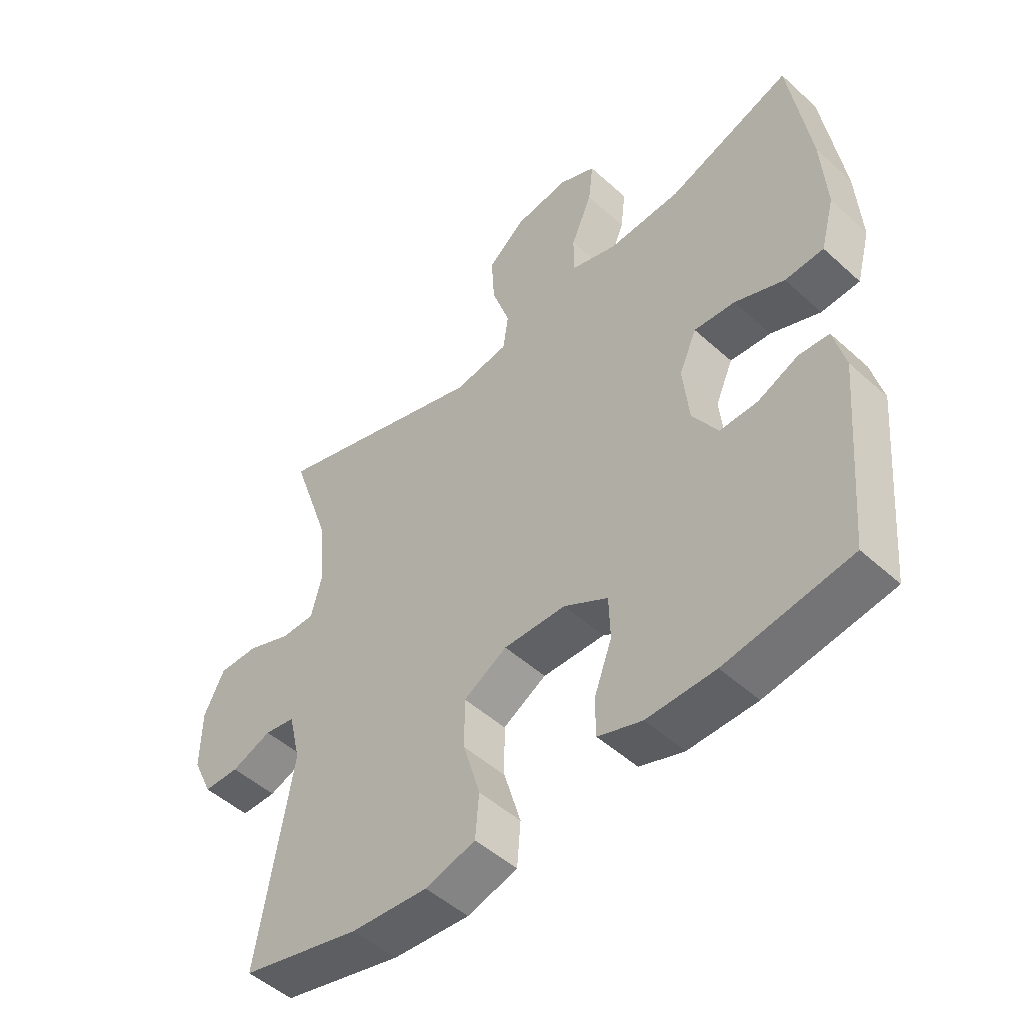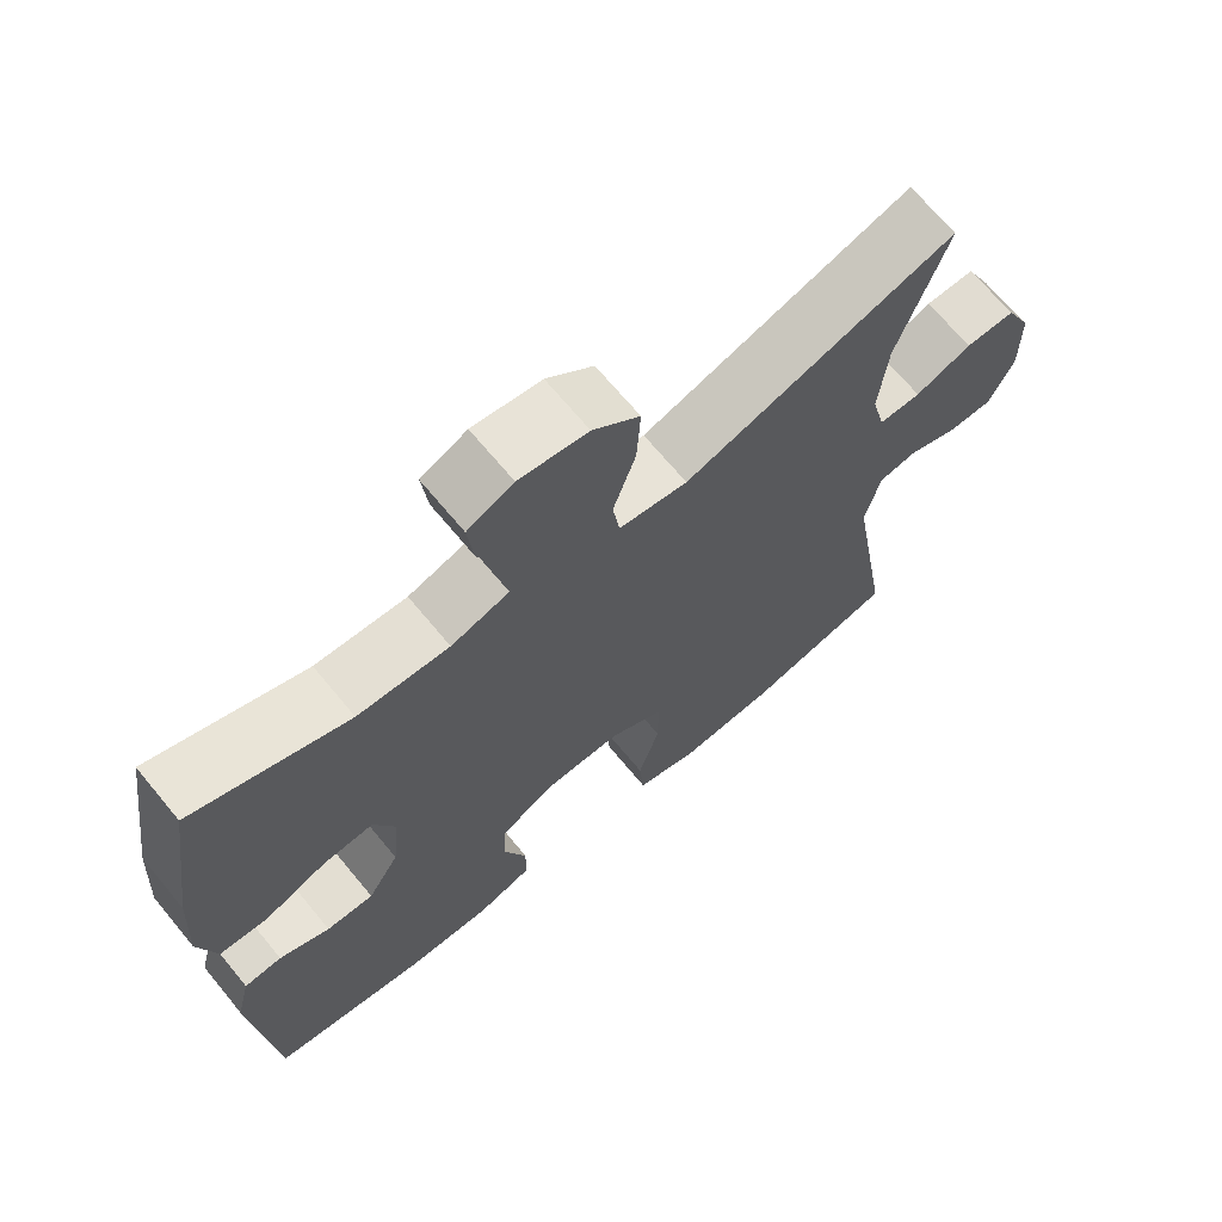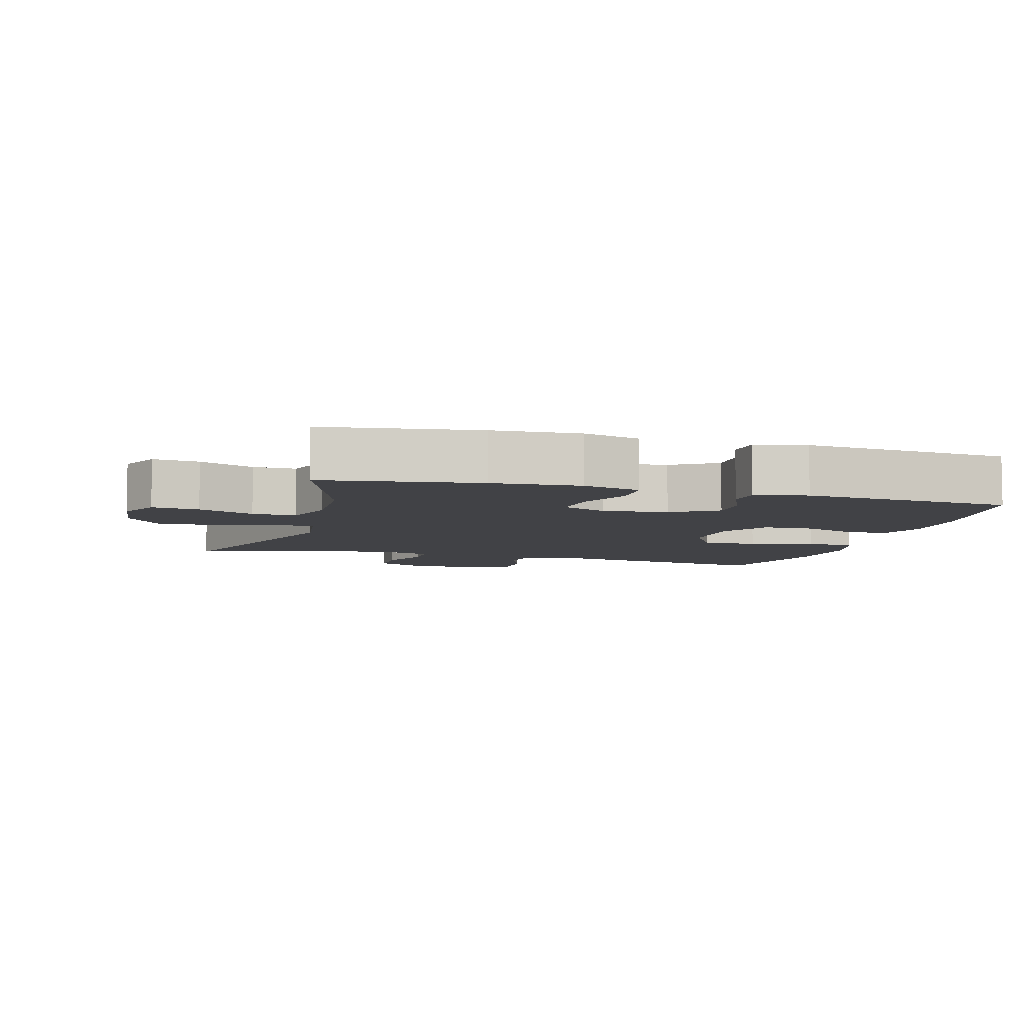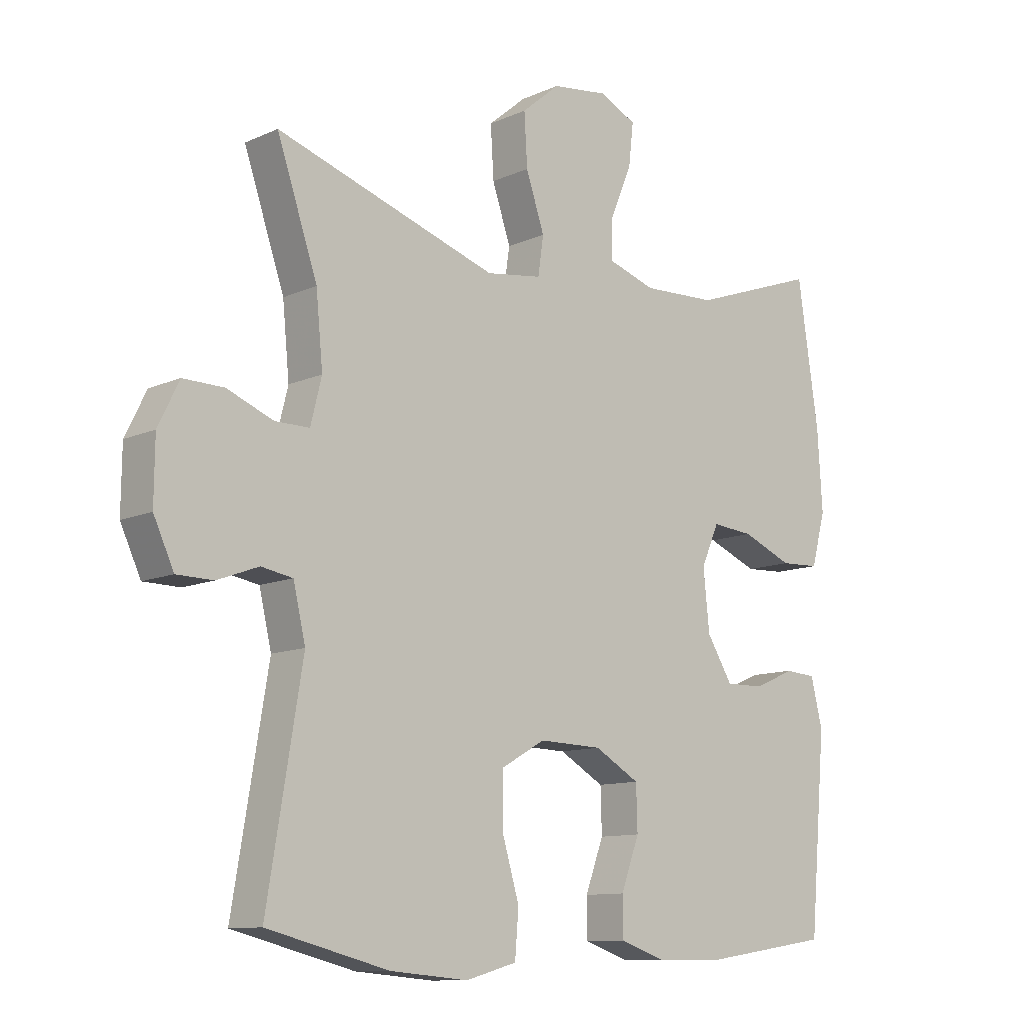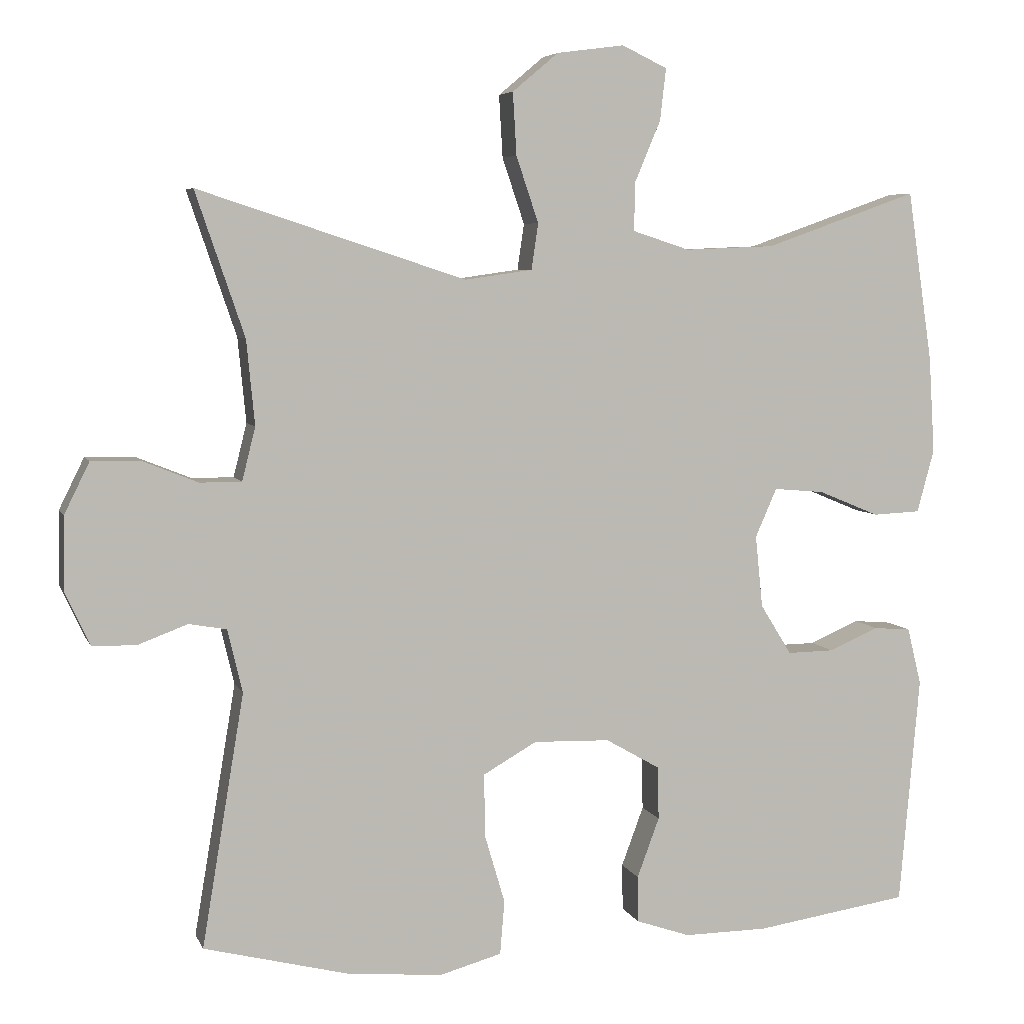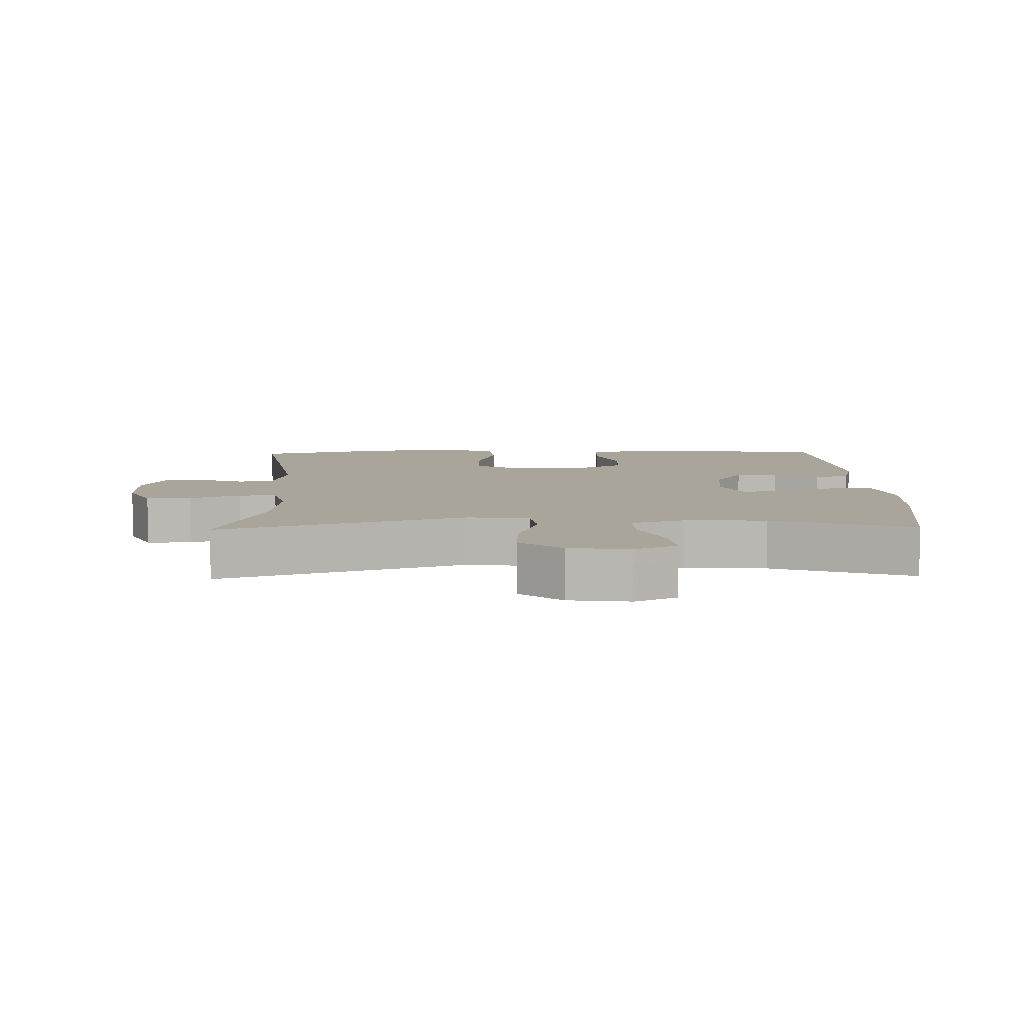
<metadata>
{"format":"obj","ext":"obj","renderer":"f3d","projection":"perspective","resolution":1024,"background":"white","views":[{"elev":-49.8,"azim":45.1,"up":"+Z"},{"elev":68.4,"azim":140.4,"up":"+Z"},{"elev":-6.6,"azim":74.1,"up":"+Y"},{"elev":-11.0,"azim":-42.4,"up":"+Z"},{"elev":5.8,"azim":-15.5,"up":"+Z"},{"elev":7.7,"azim":-1.5,"up":"+Y"}]}
</metadata>
<code>
v -0.5 0.07 -0.5
v -0.443 0.07 -0.159
v -0.463 0.07 -0.074
v -0.514 0.07 -0.065
v -0.581 0.07 -0.09
v -0.64 0.07 -0.089
v -0.673 0.07 -0.018
v -0.672 0.07 0.082
v -0.638 0.07 0.151
v -0.572 0.07 0.15
v -0.497 0.07 0.12
v -0.441 0.07 0.12
v -0.423 0.07 0.192
v -0.434 0.07 0.306
v -0.5 0.07 0.5
v -0.139 0.07 0.382
v -0.048 0.07 0.395
v -0.039 0.07 0.457
v -0.069 0.07 0.546
v -0.074 0.07 0.63
v -0.012 0.07 0.682
v 0.079 0.07 0.694
v 0.14 0.07 0.665
v 0.132 0.07 0.595
v 0.097 0.07 0.512
v 0.096 0.07 0.447
v 0.173 0.07 0.422
v 0.294 0.07 0.427
v 0.5 0.07 0.5
v 0.534 0.07 0.27
v 0.542 0.07 0.14
v 0.519 0.07 0.055
v 0.455 0.07 0.052
v 0.373 0.07 0.086
v 0.305 0.07 0.092
v 0.276 0.07 0.026
v 0.286 0.07 -0.071
v 0.328 0.07 -0.139
v 0.391 0.07 -0.138
v 0.458 0.07 -0.109
v 0.508 0.07 -0.113
v 0.527 0.07 -0.19
v 0.5 0.07 -0.5
v 0.293 0.07 -0.531
v 0.18 0.07 -0.532
v 0.107 0.07 -0.507
v 0.106 0.07 -0.444
v 0.136 0.07 -0.363
v 0.134 0.07 -0.291
v 0.061 0.07 -0.249
v -0.042 0.07 -0.246
v -0.114 0.07 -0.287
v -0.114 0.07 -0.37
v -0.086 0.07 -0.465
v -0.092 0.07 -0.538
v -0.175 0.07 -0.561
v -0.302 0.07 -0.55
v -0.5 0 -0.5
v -0.443 0 -0.159
v -0.463 0 -0.074
v -0.514 0 -0.065
v -0.581 0 -0.09
v -0.64 0 -0.089
v -0.673 0 -0.018
v -0.672 0 0.082
v -0.638 0 0.151
v -0.572 0 0.15
v -0.497 0 0.12
v -0.441 0 0.12
v -0.423 0 0.192
v -0.434 0 0.306
v -0.5 0 0.5
v -0.139 0 0.382
v -0.048 0 0.395
v -0.039 0 0.457
v -0.069 0 0.546
v -0.074 0 0.63
v -0.012 0 0.682
v 0.079 0 0.694
v 0.14 0 0.665
v 0.132 0 0.595
v 0.097 0 0.512
v 0.096 0 0.447
v 0.173 0 0.422
v 0.294 0 0.427
v 0.5 0 0.5
v 0.534 0 0.27
v 0.542 0 0.14
v 0.519 0 0.055
v 0.455 0 0.052
v 0.373 0 0.086
v 0.305 0 0.092
v 0.276 0 0.026
v 0.286 0 -0.071
v 0.328 0 -0.139
v 0.391 0 -0.138
v 0.458 0 -0.109
v 0.508 0 -0.113
v 0.527 0 -0.19
v 0.5 0 -0.5
v 0.293 0 -0.531
v 0.18 0 -0.532
v 0.107 0 -0.507
v 0.106 0 -0.444
v 0.136 0 -0.363
v 0.134 0 -0.291
v 0.061 0 -0.249
v -0.042 0 -0.246
v -0.114 0 -0.287
v -0.114 0 -0.37
v -0.086 0 -0.465
v -0.092 0 -0.538
v -0.175 0 -0.561
v -0.302 0 -0.55
f 56 57 1 2
f 53 54 55 56
f 52 53 56 2
f 51 52 2 3
f 50 51 3
f 45 46 47 48
f 45 48 49
f 44 45 49
f 43 44 49
f 42 43 49 50
f 39 40 41 42
f 38 39 42 50
f 31 32 33 34
f 31 34 35
f 28 29 30 31
f 27 28 31 35
f 26 27 35 36
f 22 23 24 25
f 22 25 26
f 21 22 26
f 18 19 20 21
f 18 21 26 36
f 14 15 16
f 13 14 16 17
f 12 13 17
f 8 9 10 11
f 8 11 12
f 7 8 12
f 4 5 6 7
f 3 4 7 12
f 37 38 50 3
f 17 18 36 37
f 3 12 17 37
f 59 58 114 113
f 113 112 111 110
f 59 113 110 109
f 60 59 109 108
f 60 108 107
f 105 104 103 102
f 106 105 102
f 106 102 101
f 106 101 100
f 107 106 100 99
f 99 98 97 96
f 107 99 96 95
f 91 90 89 88
f 92 91 88
f 88 87 86 85
f 92 88 85 84
f 93 92 84 83
f 82 81 80 79
f 83 82 79
f 83 79 78
f 78 77 76 75
f 93 83 78 75
f 73 72 71
f 74 73 71 70
f 74 70 69
f 68 67 66 65
f 69 68 65
f 69 65 64
f 64 63 62 61
f 69 64 61 60
f 60 107 95 94
f 94 93 75 74
f 94 74 69 60
f 1 58 59 2
f 2 59 60 3
f 3 60 61 4
f 4 61 62 5
f 5 62 63 6
f 6 63 64 7
f 7 64 65 8
f 8 65 66 9
f 9 66 67 10
f 10 67 68 11
f 11 68 69 12
f 12 69 70 13
f 13 70 71 14
f 14 71 72 15
f 15 72 73 16
f 16 73 74 17
f 17 74 75 18
f 18 75 76 19
f 19 76 77 20
f 20 77 78 21
f 21 78 79 22
f 22 79 80 23
f 23 80 81 24
f 24 81 82 25
f 25 82 83 26
f 26 83 84 27
f 27 84 85 28
f 28 85 86 29
f 29 86 87 30
f 30 87 88 31
f 31 88 89 32
f 32 89 90 33
f 33 90 91 34
f 34 91 92 35
f 35 92 93 36
f 36 93 94 37
f 37 94 95 38
f 38 95 96 39
f 39 96 97 40
f 40 97 98 41
f 41 98 99 42
f 42 99 100 43
f 43 100 101 44
f 44 101 102 45
f 45 102 103 46
f 46 103 104 47
f 47 104 105 48
f 48 105 106 49
f 49 106 107 50
f 50 107 108 51
f 51 108 109 52
f 52 109 110 53
f 53 110 111 54
f 54 111 112 55
f 55 112 113 56
f 56 113 114 57
f 57 114 58 1

</code>
